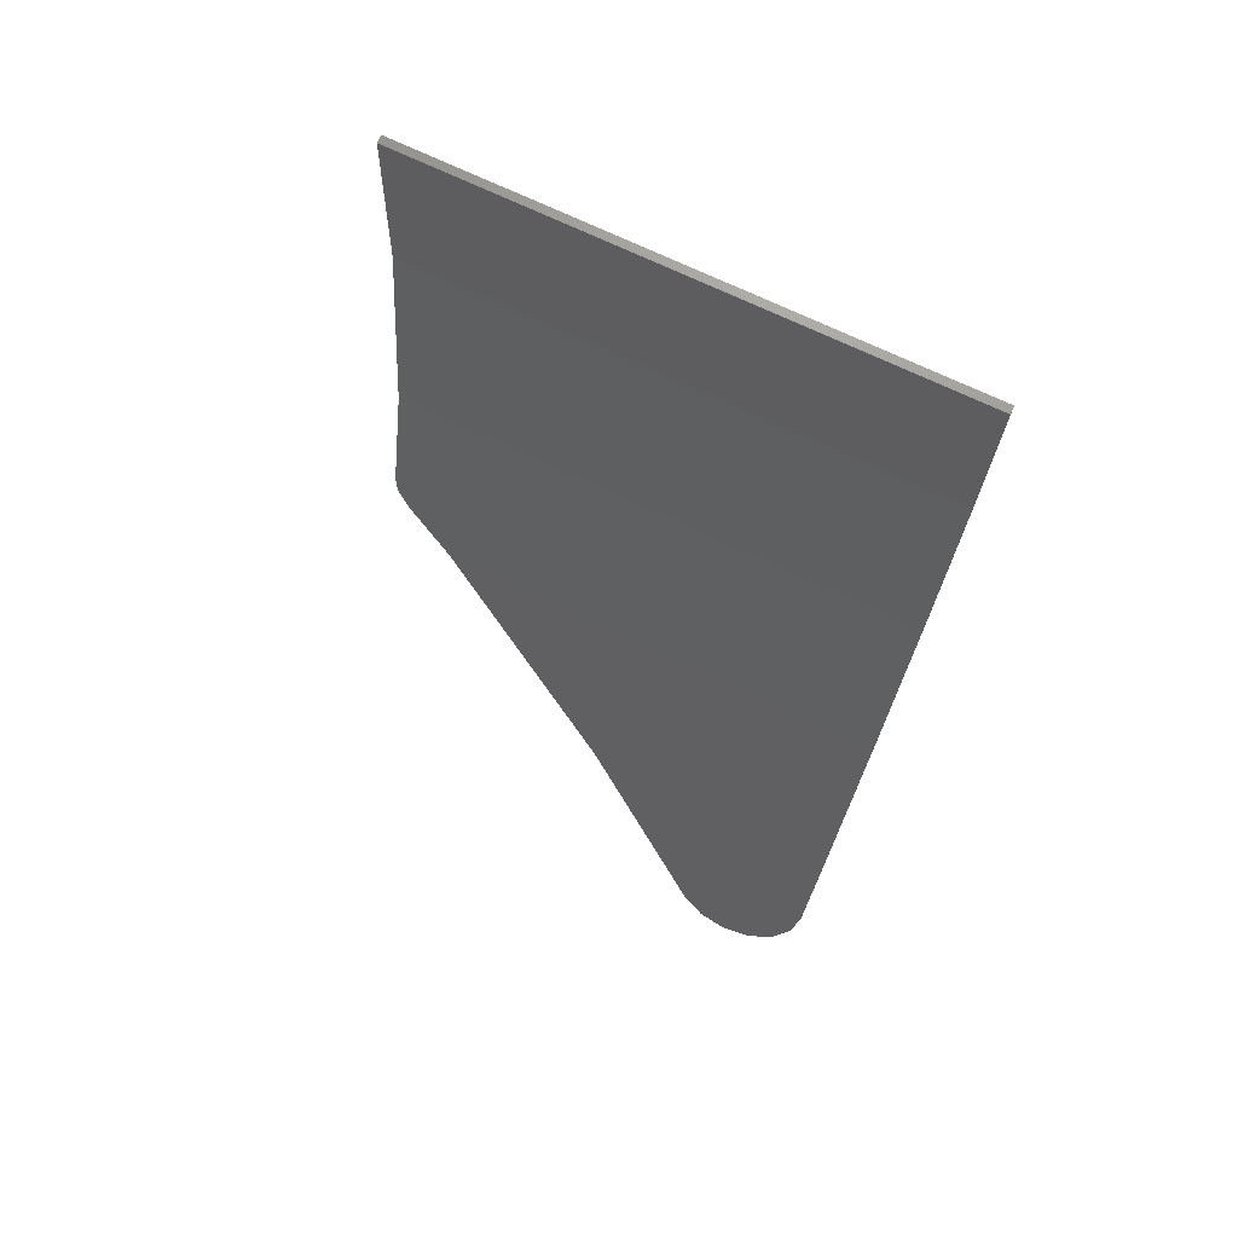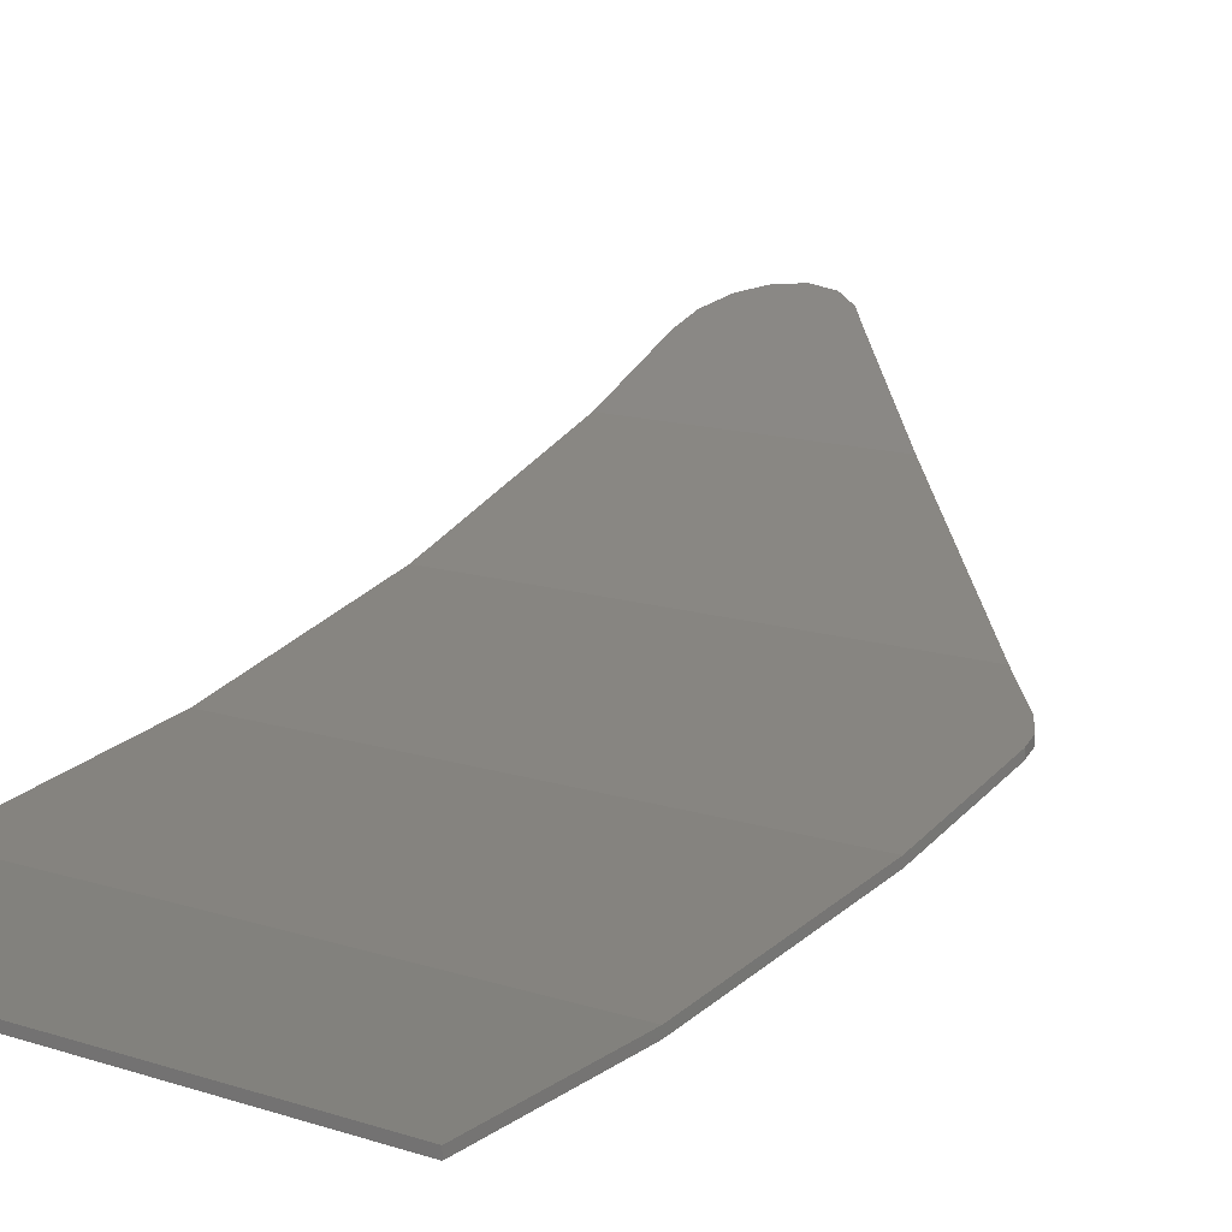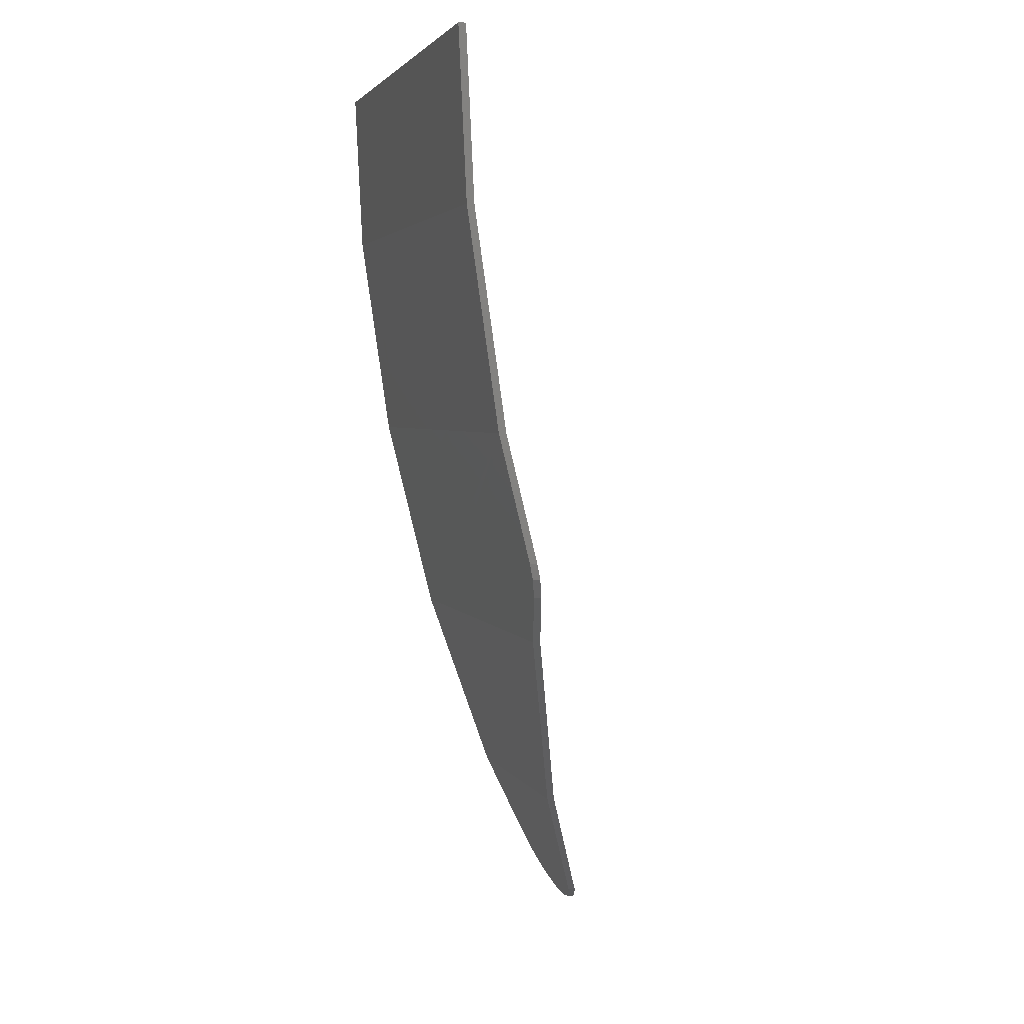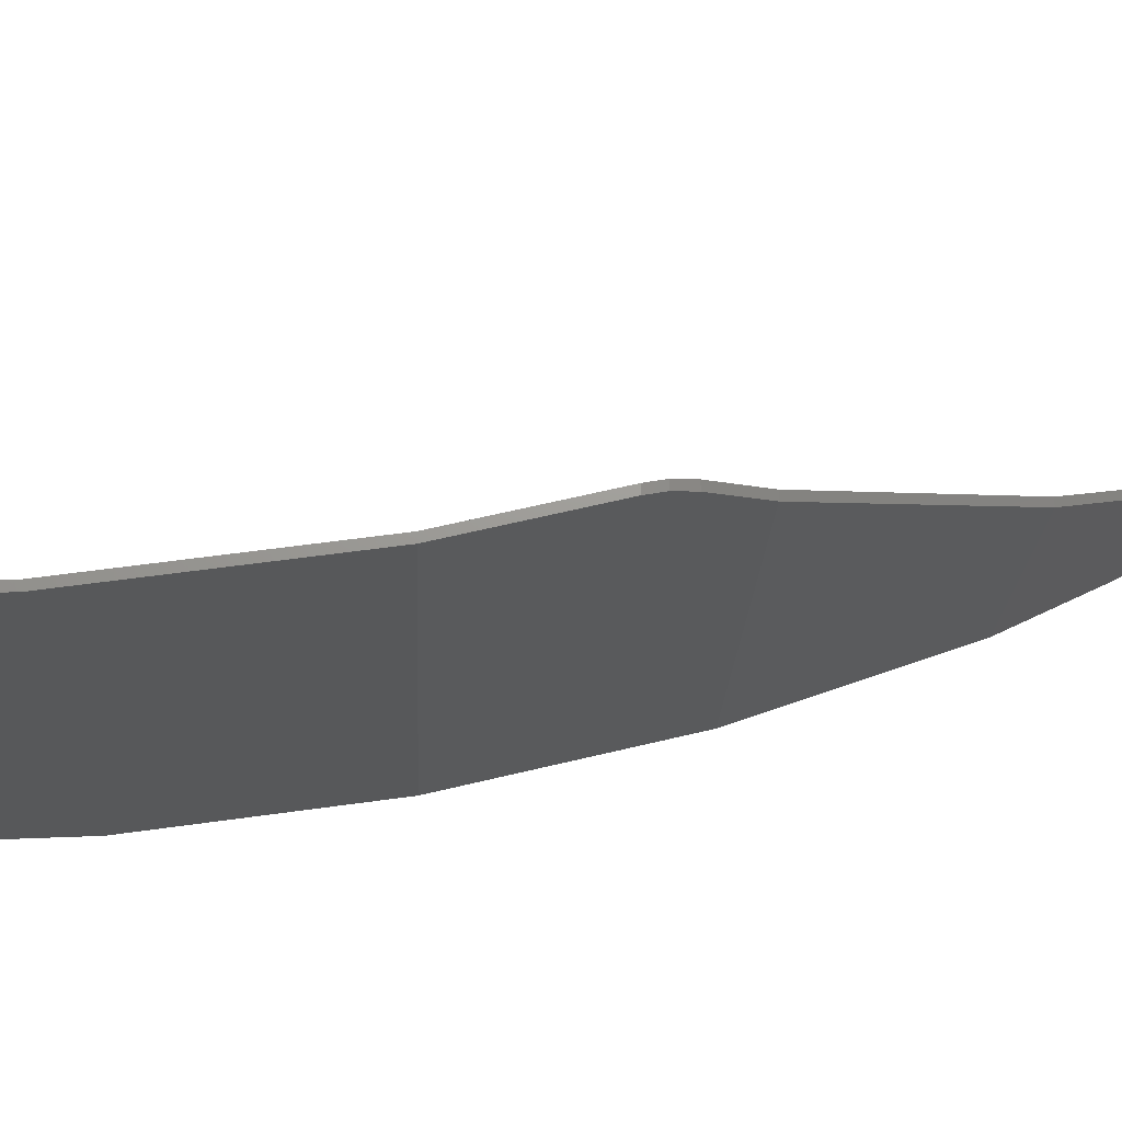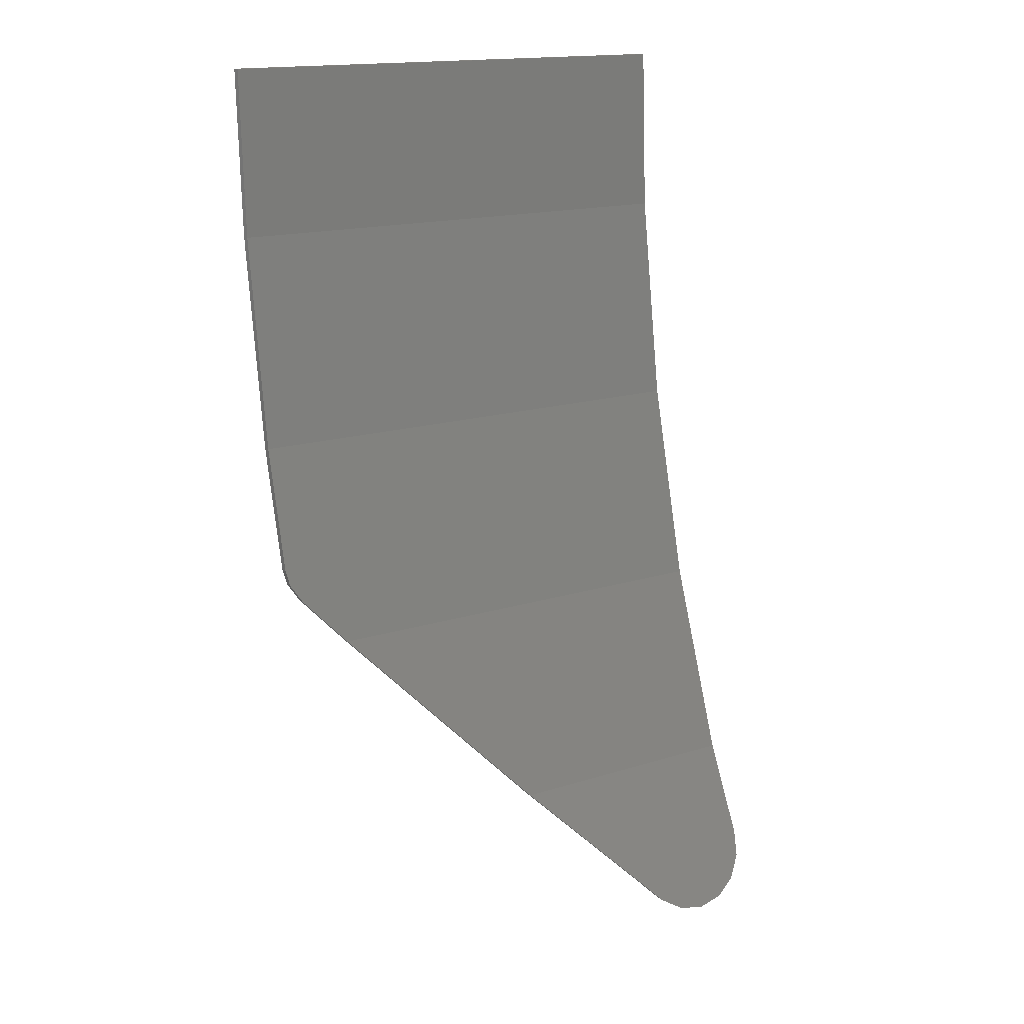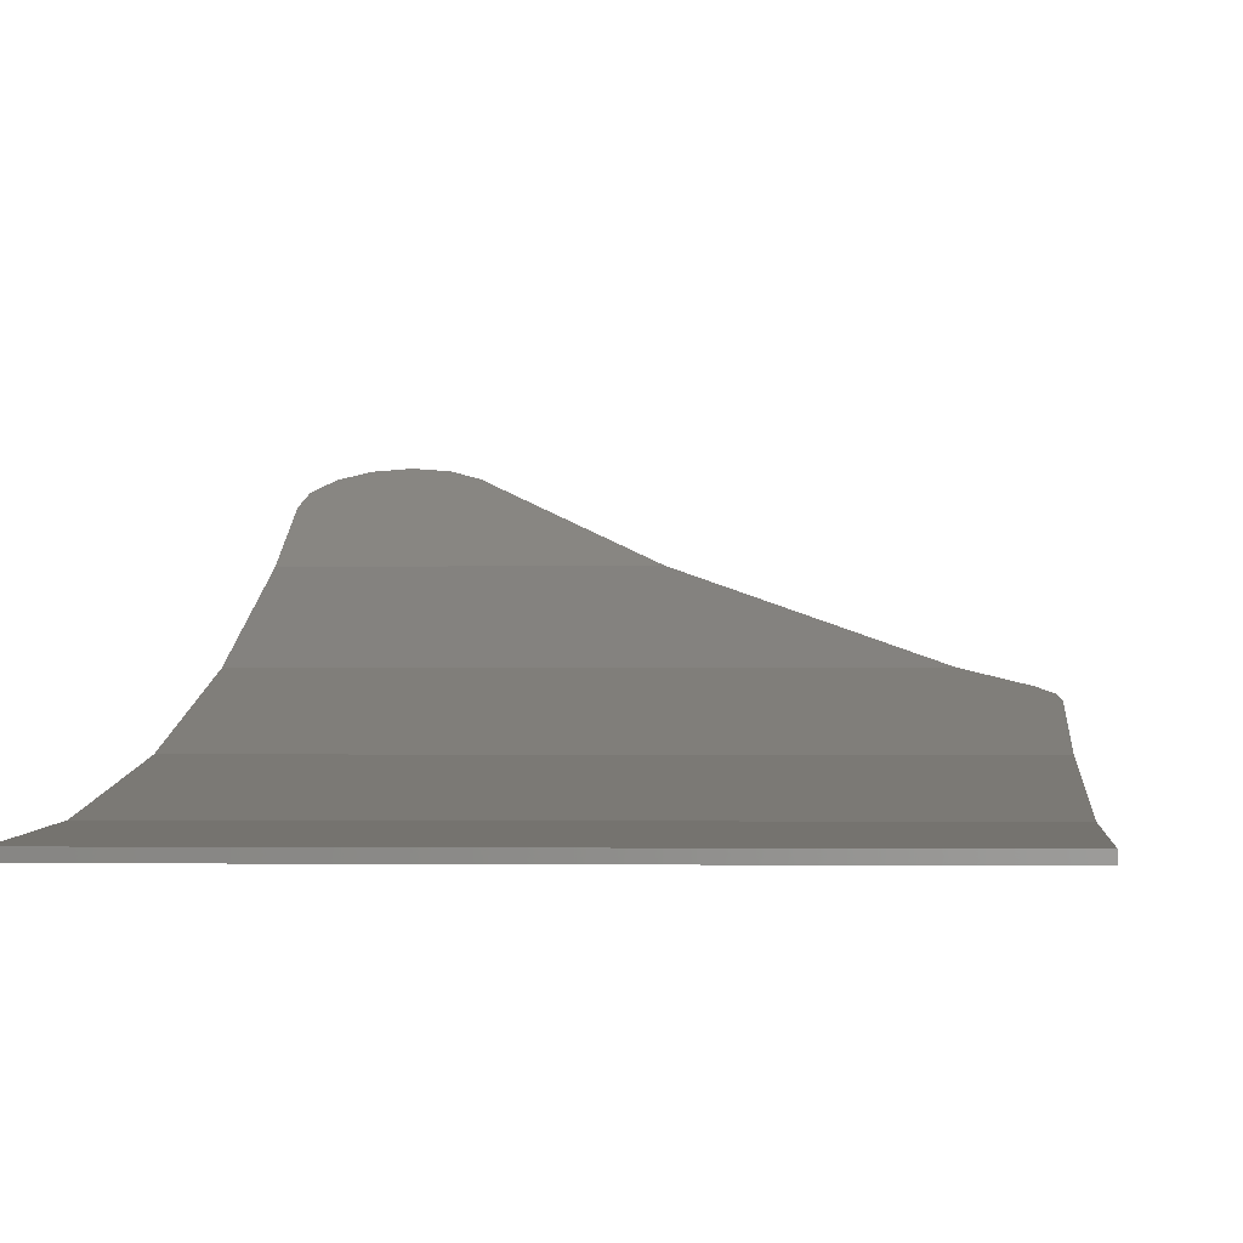
<metadata>
{"format":"stl","ext":"stl","renderer":"f3d","projection":"perspective","resolution":1024,"background":"white","views":[{"elev":71.5,"azim":-154.5,"up":"+Z"},{"elev":13.5,"azim":36.4,"up":"+Y"},{"elev":3.2,"azim":74.5,"up":"+Z"},{"elev":-20.0,"azim":87.8,"up":"+Y"},{"elev":16.2,"azim":146.9,"up":"+Z"},{"elev":-1.7,"azim":4.1,"up":"+Y"}]}
</metadata>
<code>
# stl→obj: 202 verts, 375 faces
v 0.4 -5.563 0.6021
v 0.1211 -5.535 0.4893
v 0.12 -5.439 0.0971
v 1.24 -5.548 0.5438
v 1.18 -5.572 0.641
v -0.5688 -5.899 1.973
v -1.24 -5.899 1.971
v -1.24 -5.794 1.542
v -2.92 -5.941 2.144
v -2.92 -6.235 4.175
v -3.4 -5.941 2.144
v 1.543 -6.163 3.681
v 1.44 -6.361 5.046
v 1.44 -6.141 3.522
v 0.1196 -5.253 -0.6592
v 1.3 -5.391 -0.0971
v 0.12 -5.391 -0.0971
v 1.227 -5.125 -1.018
v 1.258 -5.253 -0.6592
v -3.122 -3.405 -5.172
v -2.92 -3.346 -5.294
v -2.92 -3.972 -4
v -2.72 -3.307 -5.377
v -2.44 -3.282 -5.427
v -2.72 -3.929 -4.09
v 1.3 -5.439 0.0971
v 1.28 -5.52 0.4273
v 0.82 -5.587 0.6992
v 0.6 -5.577 0.6604
v 1.04 -5.587 0.6992
v -2.92 -5.529 0.4623
v -3.4 -5.453 0.1554
v -1.44 -5.762 1.414
v -1.44 -5.941 2.144
v -2.72 -5.941 2.144
v -2.72 -5.56 0.5904
v 0.64 -6.03 2.76
v 0.94 -6.067 3.012
v 0.12 -6.221 4.076
v 0.12 -5.981 2.417
v -1.44 -6.221 4.076
v -2.72 -6.221 4.076
v -0.268 -5.945 2.166
v -0.08 -6.361 5.046
v -1.24 -6.361 5.046
v -1.24 -5.945 2.166
v 1.24 -6.109 3.304
v 1.24 -6.221 4.076
v -0.08 -5.963 2.291
v -2.92 -6.361 5.046
v -3.4 -6.361 5.046
v 1.666 -6.204 3.959
v 1.734 -6.272 4.436
v -1.44 -6.249 4.274
v -1.44 -6.361 5.046
v -2.72 -6.361 5.046
v -2.72 -6.249 4.274
v 1.24 -6.249 4.274
v 1.24 -6.361 5.046
v 0.12 -6.361 5.046
v 0.12 -6.249 4.274
v 1.786 -6.361 5.046
v -0.08 -6.415 6.195
v -1.24 -6.415 6.195
v 1.84 -6.415 6.195
v 1.44 -6.415 6.195
v -1.44 -6.467 7.304
v -2.72 -6.467 7.304
v 1.24 -6.467 7.304
v 0.12 -6.467 7.304
v -2.92 -6.467 7.304
v -3.4 -6.467 7.304
v -0.08 -6.424 6.395
v -0.08 -6.467 7.304
v -1.24 -6.467 7.304
v -1.24 -6.424 6.395
v 1.84 -6.424 6.395
v 1.84 -6.467 7.304
v 1.44 -6.467 7.304
v 1.44 -6.424 6.395
v -1.24 -5.4 -0.0604
v -1.24 -5.253 -0.6592
v -0.08 -5.253 -0.6592
v -0.08 -5.515 0.4079
v 1.274 -5.301 -0.466
v -2.72 -5.253 -0.6592
v -1.44 -5.253 -0.6592
v -1.44 -5.38 -0.1411
v -1.24 -4.798 -1.931
v -0.08 -4.798 -1.931
v 0.1179 -4.319 -3.272
v 1.116 -4.695 -2.22
v -2.72 -4.304 -3.314
v -1.44 -4.304 -3.314
v -3.4 -5.158 -0.924
v -3.4 -4.304 -3.314
v -2.92 -4.304 -3.314
v -2.92 -5.225 -0.7369
v -1.24 -4.304 -3.314
v -0.0818 -4.304 -3.314
v -0.08 -4.731 -2.12
v -1.24 -4.731 -2.12
v -2.72 -4.016 -3.91
v -1.44 -4.016 -3.91
v -1.24 -3.66 -4.644
v -0.082 -4.225 -3.476
v -3.4 -3.702 -4.558
v -1.758 -3.405 -5.172
v -1.44 -3.563 -4.846
v -1.44 -3.929 -4.09
v -3.331 -3.542 -4.89
v -2.071 -3.314 -5.361
v 3.2 -5.415 0
v 1.848 -5.488 0.2991
v 1.828 -5.403 -0.0505
v 1.808 -5.56 0.5904
v 1.688 -5.622 0.843
v 0.44 -5.679 1.076
v 0.1207 -5.874 1.869
v 0.1208 -5.656 0.9798
v 0.7 -5.691 1.123
v 1 -5.693 1.13
v 3.4 -5.941 2.144
v 1.36 -6.012 2.631
v 0.5736 -5.941 2.144
v 3.36 -5.477 0.2525
v 1.52 -5.663 1.01
v 3.4 -5.529 0.4662
v 1.24 -5.687 1.107
v 1.74 -6.058 2.948
v 1.98 -6.095 3.205
v 2.18 -6.141 3.522
v 2.34 -6.195 3.898
v 2.4 -6.255 4.314
v 3.4 -6.361 5.046
v 2.4 -6.361 5.046
v 3.4 -6.467 7.304
v 2.4 -6.467 7.304
v 1.712 -5.253 -0.6592
v 2.594 -5.253 -0.6592
v 1.688 -5.208 -0.7846
v 1.538 -4.855 -1.774
v 1.44 -5.653 0.9712
v 1.58 -5.625 0.8546
v 1.7 -5.324 -0.369
v 1.76 -5.439 0.0971
v 1.76 -5.51 0.3884
v 1.7 -5.568 0.6215
v 0.42 -5.658 0.9906
v 0.1209 -5.634 0.8938
v 1.24 -5.673 1.049
v 0.68 -5.672 1.045
v 0.98 -5.677 1.068
v 0.363 -5.941 2.144
v 0.12 -5.904 1.992
v 1.32 -6.029 2.75
v 1.68 -6.072 3.047
v 1.92 -6.112 3.324
v 2.08 -6.152 3.601
v 2.22 -6.198 3.918
v 2.28 -6.255 4.314
v 2.28 -6.361 5.046
v 2.28 -6.467 7.304
v 1.652 -5.253 -0.6592
v 1.6 -5.145 -0.9616
v 1.459 -4.825 -1.857
v 0.1202 -5.941 2.144
v -1.361 -5.501 0.3508
v -3.4 -5.277 -0.5633
v -2.819 -5.324 -0.3706
v -1.339 -5.481 0.2694
v -1.339 -5.682 1.086
v -1.359 -5.653 0.9692
v -3.4 -5.348 -0.2719
v -2.839 -5.453 0.1542
v -3.4 -5.367 -0.1942
v -3.4 -5.262 -0.6215
v 0.0789 -4.304 -3.314
v -2.809 -3.314 -5.361
v -0.3018 -5.941 2.144
v -3.4 -5.253 -0.6592
v -3.4 -3.602 -4.558
v -3.4 -4.204 -3.314
v 0.0789 -4.204 -3.314
v -1.44 -3.463 -4.846
v -3.122 -3.305 -5.172
v -2.44 -3.182 -5.427
v -2.809 -3.214 -5.361
v 3.2 -5.315 0
v 3.36 -5.377 0.2525
v 3.4 -5.429 0.4662
v -3.4 -5.153 -0.6592
v -3.4 -5.841 2.144
v 3.4 -5.841 2.144
v 3.4 -6.261 5.046
v -3.4 -6.261 5.046
v 3.4 -6.367 7.304
v -3.4 -6.367 7.304
v 2.594 -5.153 -0.6592
v -1.758 -3.305 -5.172
v -3.331 -3.442 -4.89
v -2.071 -3.214 -5.361
f 1 2 3
f 4 5 3
f 6 7 8
f 9 10 11
f 12 13 14
f 15 16 17
f 18 19 15
f 20 21 22
f 23 24 25
f 26 27 4
f 4 3 26
f 28 29 1
f 1 3 28
f 5 30 28
f 28 3 5
f 31 9 11
f 11 32 31
f 33 34 35
f 35 36 33
f 37 38 39
f 39 40 37
f 34 41 42
f 42 35 34
f 43 44 45
f 45 46 43
f 47 48 39
f 39 38 47
f 49 44 43
f 11 10 50
f 50 51 11
f 12 52 53
f 53 13 12
f 54 55 56
f 56 57 54
f 58 59 60
f 60 61 58
f 62 13 53
f 44 63 64
f 64 45 44
f 62 65 66
f 66 13 62
f 55 67 68
f 68 56 55
f 59 69 70
f 70 60 59
f 50 71 72
f 72 51 50
f 73 74 75
f 75 76 73
f 77 78 79
f 79 80 77
f 81 82 83
f 83 84 81
f 15 19 85
f 85 16 15
f 86 87 88
f 89 90 83
f 83 82 89
f 91 92 18
f 18 15 91
f 93 94 87
f 87 86 93
f 95 96 97
f 97 98 95
f 99 100 101
f 101 102 99
f 103 104 94
f 94 93 103
f 105 106 100
f 100 99 105
f 107 22 97
f 97 96 107
f 108 109 110
f 110 25 108
f 107 111 20
f 20 22 107
f 24 112 108
f 108 25 24
f 113 114 115
f 116 114 113
f 117 116 113
f 118 119 120
f 121 119 118
f 122 119 121
f 123 124 125
f 117 113 126
f 126 123 117
f 123 127 117
f 128 123 126
f 123 129 127
f 123 122 129
f 122 123 125
f 125 119 122
f 123 130 124
f 123 131 130
f 123 132 131
f 123 133 132
f 123 134 133
f 135 136 134
f 134 123 135
f 135 137 138
f 138 136 135
f 115 139 140
f 140 113 115
f 141 142 140
f 140 139 141
f 127 143 144
f 145 115 114
f 114 146 145
f 114 116 147
f 147 146 114
f 116 117 148
f 148 147 116
f 117 127 144
f 144 148 117
f 149 118 120
f 120 150 149
f 127 129 151
f 151 143 127
f 152 121 118
f 118 149 152
f 129 122 153
f 153 151 129
f 153 122 121
f 121 152 153
f 125 154 155
f 155 119 125
f 125 124 156
f 156 154 125
f 130 157 156
f 156 124 130
f 131 158 157
f 157 130 131
f 132 159 158
f 158 131 132
f 133 160 159
f 159 132 133
f 134 161 160
f 160 133 134
f 134 136 162
f 162 161 134
f 136 138 163
f 163 162 136
f 145 164 139
f 139 115 145
f 165 141 139
f 139 164 165
f 165 166 142
f 142 141 165
f 167 154 40
f 38 37 156
f 47 38 156
f 52 12 158
f 52 158 159
f 159 53 52
f 162 65 62
f 163 78 77
f 85 145 16
f 146 147 27
f 27 26 146
f 148 4 27
f 27 147 148
f 2 1 150
f 148 144 5
f 5 4 148
f 29 149 150
f 150 1 29
f 144 143 30
f 30 5 144
f 28 152 149
f 149 29 28
f 30 153 152
f 152 28 30
f 143 151 153
f 153 30 143
f 155 154 167
f 154 156 37
f 37 40 154
f 157 14 47
f 47 156 157
f 158 12 14
f 14 157 158
f 53 159 160
f 160 62 53
f 162 62 160
f 160 161 162
f 162 163 77
f 77 65 162
f 16 145 146
f 146 26 16
f 85 19 164
f 164 145 85
f 18 165 164
f 164 19 18
f 18 92 166
f 166 165 18
f 168 169 170
f 170 171 168
f 150 120 168
f 168 171 150
f 155 172 173
f 173 119 155
f 174 173 172
f 172 175 174
f 176 174 175
f 169 177 170
f 2 84 3
f 44 49 40
f 40 39 44
f 14 48 47
f 57 10 42
f 48 14 13
f 13 58 48
f 60 44 61
f 45 64 55
f 13 66 59
f 60 63 44
f 75 67 76
f 70 74 73
f 79 69 80
f 94 89 82
f 82 87 94
f 90 15 83
f 94 99 102
f 106 178 100
f 104 99 94
f 22 25 103
f 109 105 110
f 179 23 25
f 3 84 17
f 36 35 9
f 9 31 36
f 8 7 34
f 34 33 8
f 6 180 34
f 34 7 6
f 180 43 46
f 46 34 180
f 34 46 41
f 35 42 10
f 10 9 35
f 45 55 54
f 46 45 54
f 54 41 46
f 39 61 44
f 41 54 57
f 57 42 41
f 48 58 61
f 61 39 48
f 13 59 58
f 57 56 50
f 50 10 57
f 55 64 76
f 76 67 55
f 60 70 73
f 73 63 60
f 59 66 80
f 80 69 59
f 56 68 71
f 71 50 56
f 63 73 76
f 76 64 63
f 65 77 80
f 80 66 65
f 3 17 16
f 16 26 3
f 83 15 17
f 17 84 83
f 88 87 82
f 82 81 88
f 90 101 91
f 91 15 90
f 98 97 93
f 93 86 98
f 94 102 89
f 102 101 90
f 90 89 102
f 100 178 91
f 91 101 100
f 22 103 93
f 93 97 22
f 104 110 105
f 105 99 104
f 25 110 104
f 104 103 25
f 21 179 25
f 25 22 21
f 169 168 173
f 173 174 169
f 120 119 173
f 173 168 120
f 170 177 181
f 181 86 170
f 36 31 175
f 155 6 8
f 180 167 43
f 98 86 181
f 176 175 31
f 31 32 176
f 81 84 150
f 150 171 81
f 150 84 2
f 172 33 36
f 36 175 172
f 155 8 33
f 33 172 155
f 155 167 180
f 180 6 155
f 40 49 43
f 43 167 40
f 88 81 171
f 171 170 86
f 86 88 171
f 95 98 181
f 182 183 184
f 184 185 182
f 186 187 188
f 113 189 190
f 190 126 113
f 126 190 191
f 191 128 126
f 189 192 193
f 193 190 189
f 192 181 11
f 11 193 192
f 190 193 194
f 194 191 190
f 128 191 194
f 194 123 128
f 123 194 195
f 195 135 123
f 194 193 196
f 196 195 194
f 193 11 51
f 51 196 193
f 135 195 197
f 197 137 135
f 196 51 72
f 72 198 196
f 196 198 197
f 197 195 196
f 198 72 137
f 137 197 198
f 192 189 199
f 189 113 140
f 140 199 189
f 192 199 184
f 184 183 192
f 181 192 183
f 183 96 181
f 199 140 178
f 178 184 199
f 96 183 182
f 182 107 96
f 178 109 185
f 185 184 178
f 185 200 182
f 107 182 201
f 201 111 107
f 182 200 202
f 202 201 182
f 185 109 108
f 108 200 185
f 111 201 186
f 186 20 111
f 201 202 187
f 187 186 201
f 200 108 112
f 112 202 200
f 20 186 188
f 188 179 20
f 202 112 24
f 24 187 202
f 179 188 187
f 187 24 179

</code>
